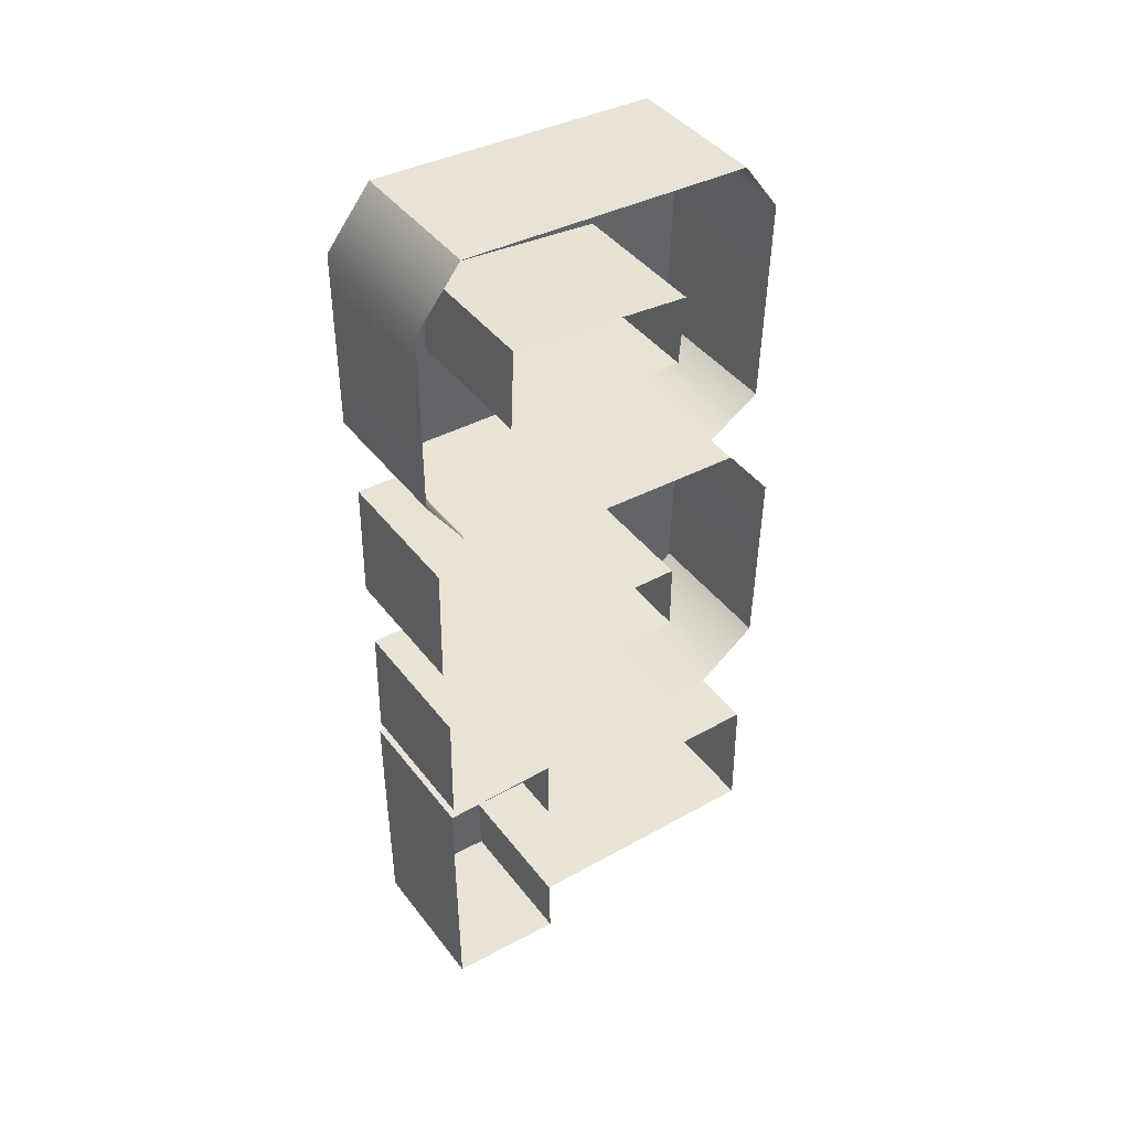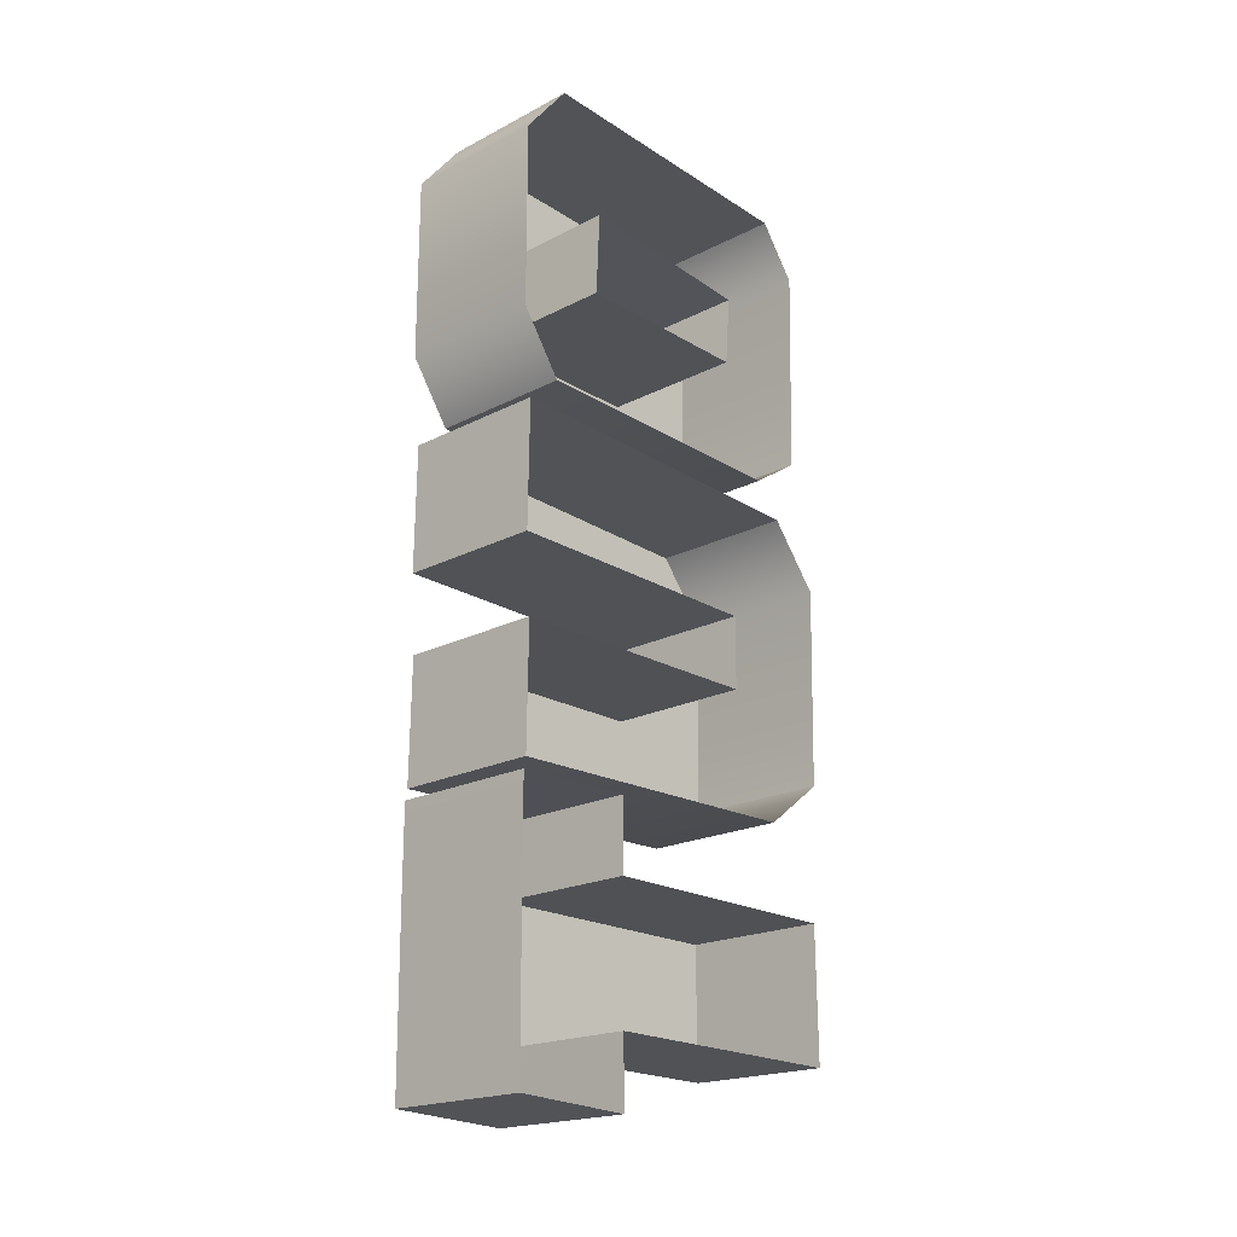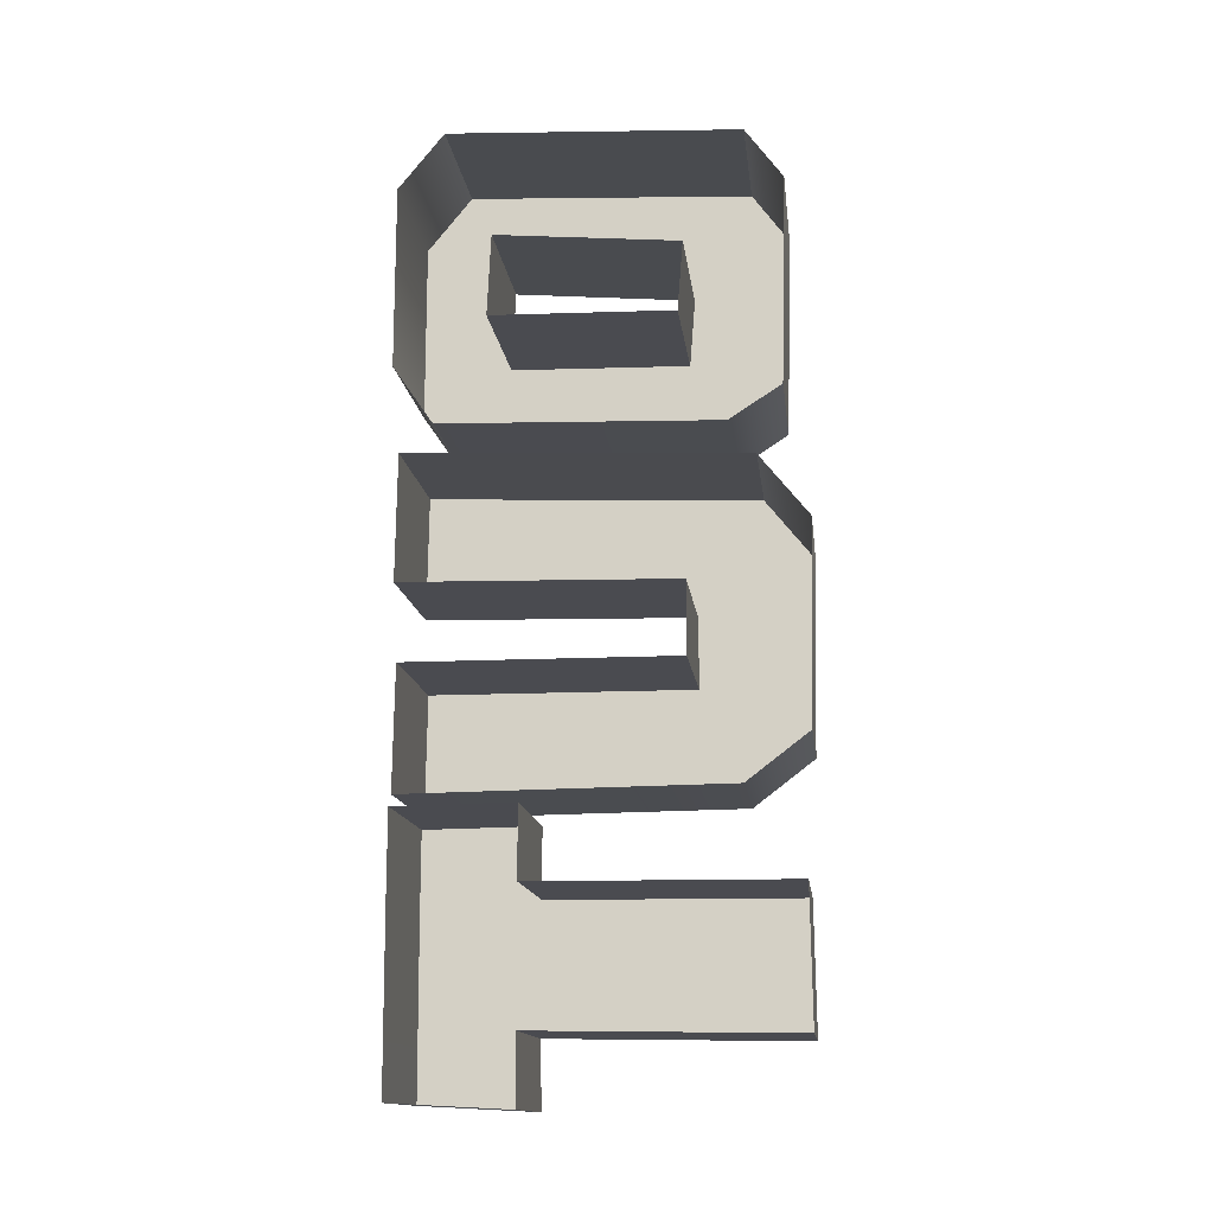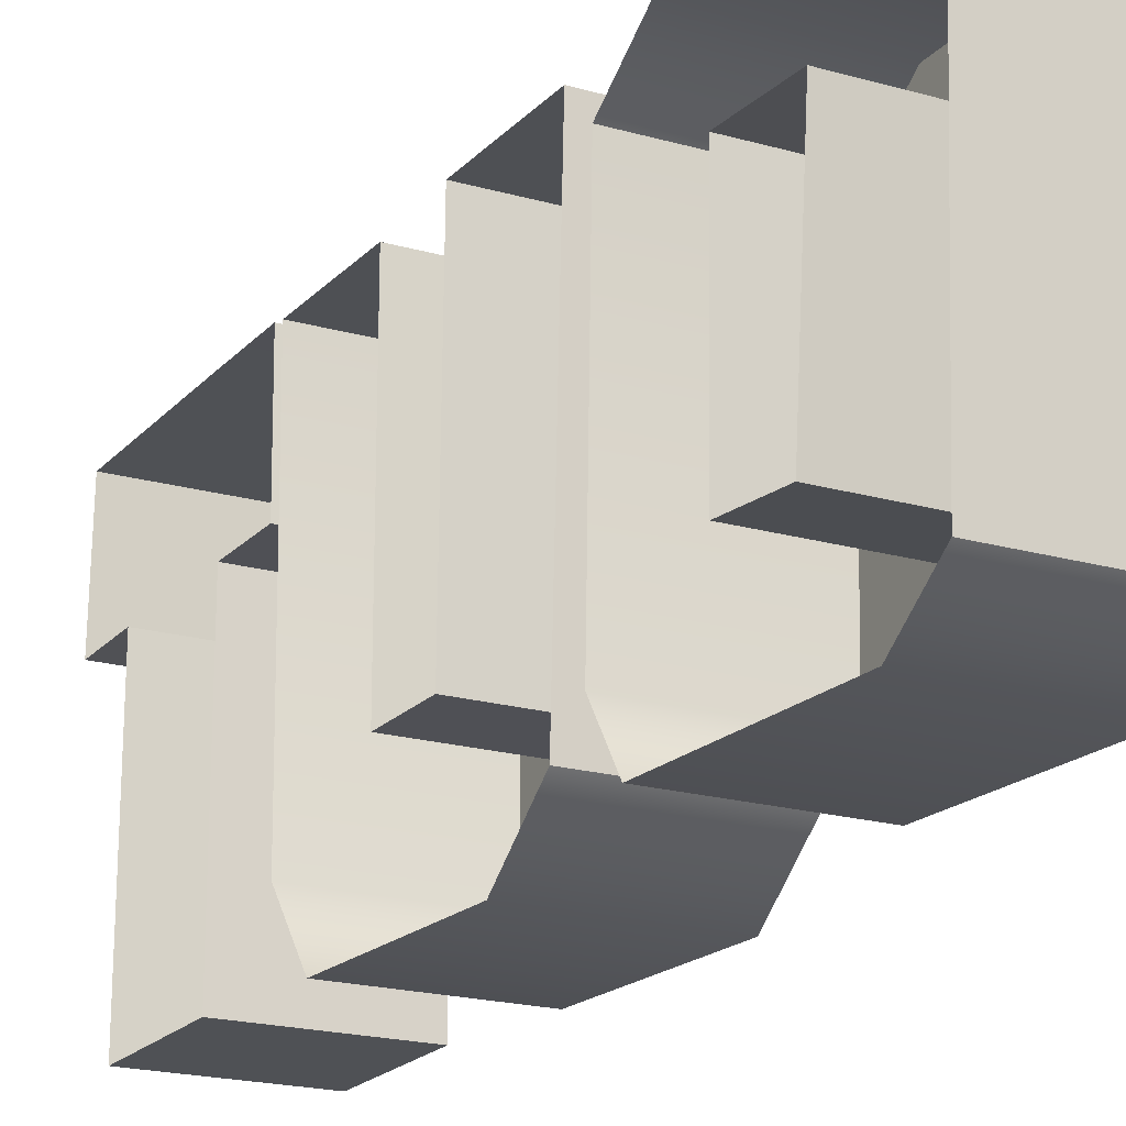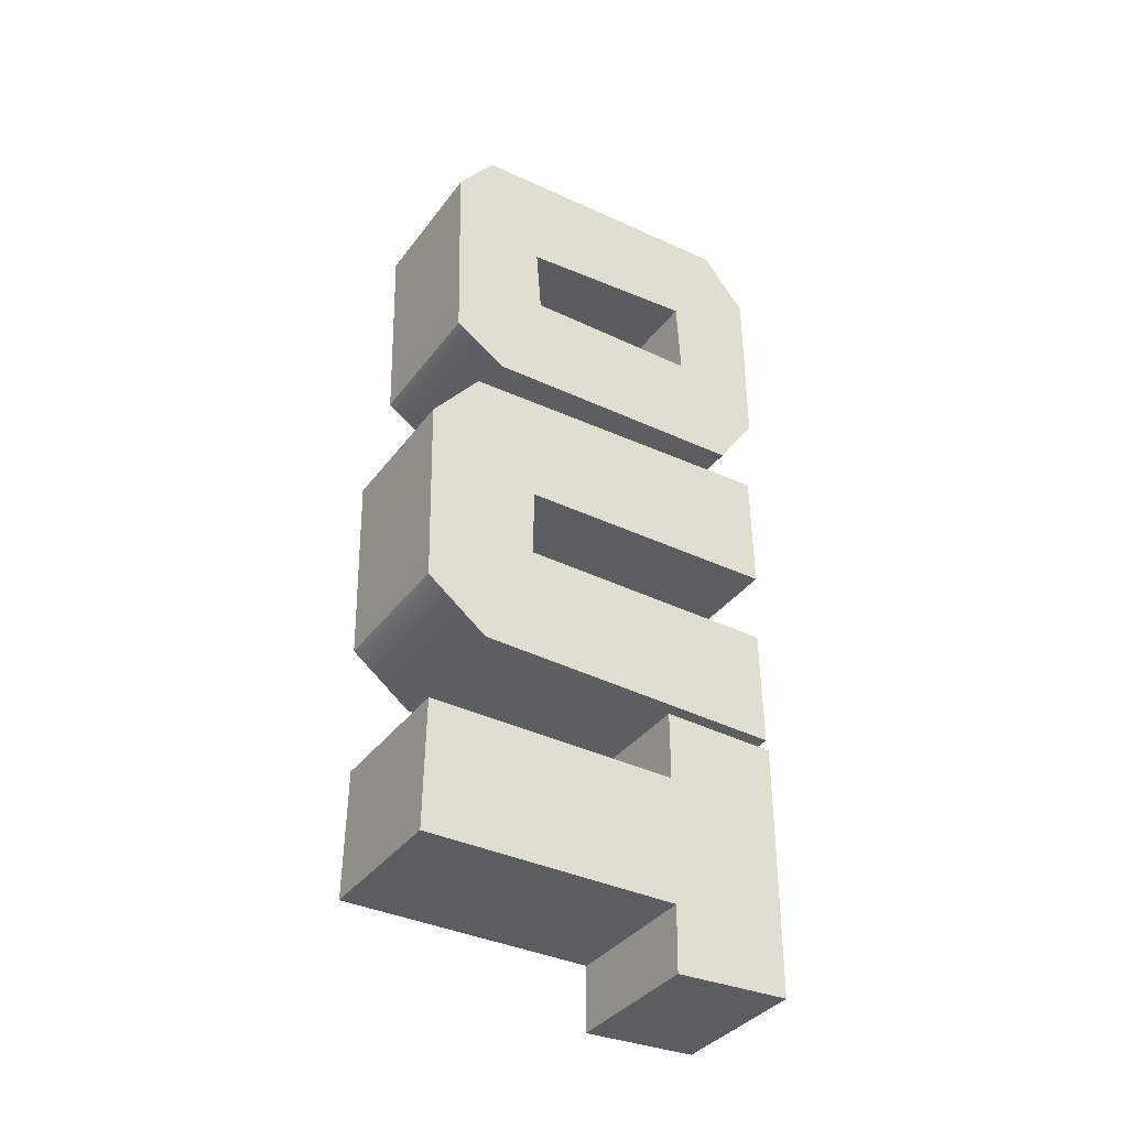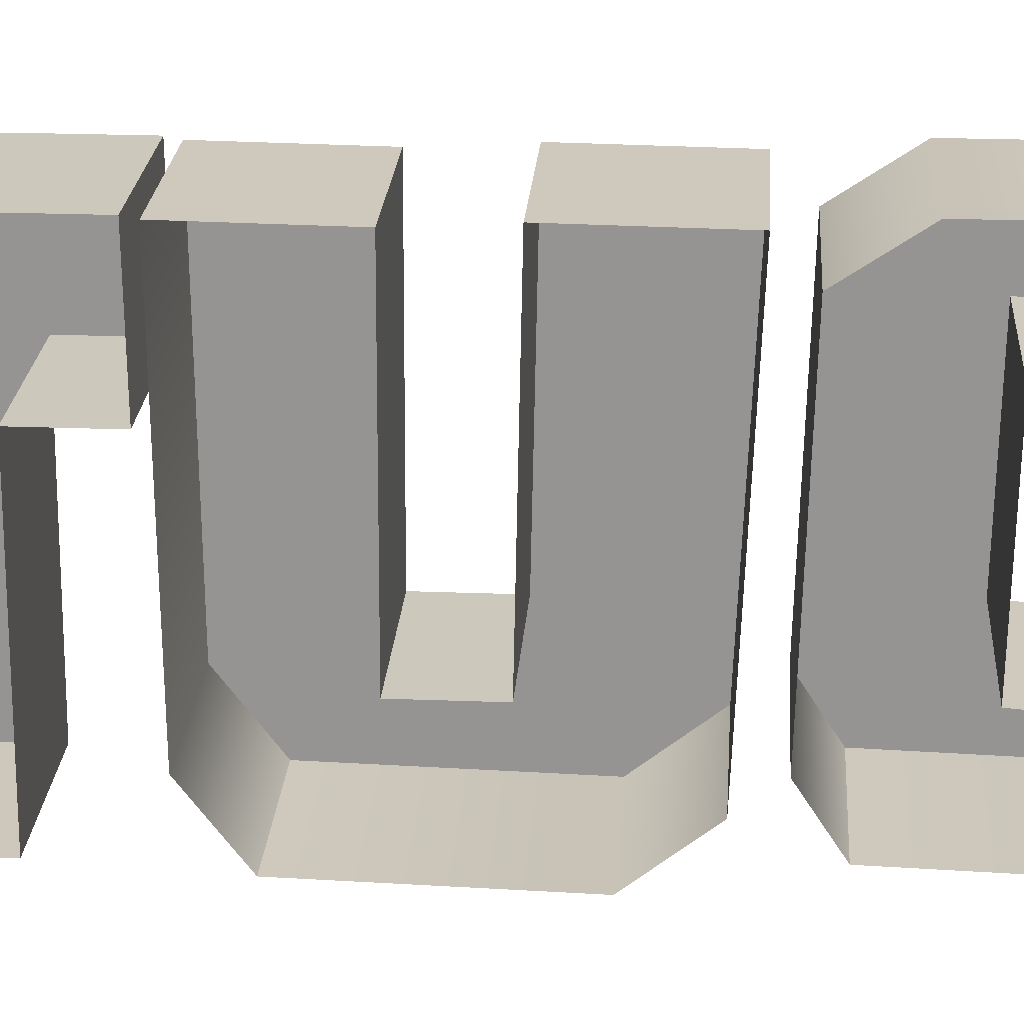
<metadata>
{"format":"obj","ext":"obj","renderer":"f3d","projection":"perspective","resolution":1024,"background":"white","views":[{"elev":42.5,"azim":-124.3,"up":"+Z"},{"elev":-20.0,"azim":-136.6,"up":"+Z"},{"elev":-14.5,"azim":-83.1,"up":"+Z"},{"elev":-19.4,"azim":-28.4,"up":"+Y"},{"elev":-37.4,"azim":57.6,"up":"+Z"},{"elev":22.2,"azim":-86.1,"up":"+Y"}]}
</metadata>
<code>
g default
v -0.04278 0.2274 0.1309
v -0.04278 0.2274 0.2382
v -0.04278 0.2006 0.2713
v -0.04278 0.02993 0.2634
v -0.04278 0.007961 0.2331
v -0.04278 0.01115 0.1111
v -0.04278 0.0414 0.0914
v -0.04278 0.2038 0.09617
v -0.04278 0.1749 0.1587
v -0.04278 0.06809 0.1565
v -0.04278 0.06492 0.1977
v -0.04278 0.1727 0.2072
v -0.04278 0.2235 0.006369
v -0.04278 0.2226 0.07993
v -0.04278 0.02611 0.07165
v -0.04278 -0.002548 0.03567
v -0.04278 -0 -0.07993
v -0.04278 0.03599 -0.1073
v -0.04278 0.222 -0.1095
v -0.04278 0.221 -0.03821
v -0.04278 0.06496 -0.03885
v -0.04278 0.06496 0.003185
v -0.04278 0.2232 -0.1637
v -0.04278 0.2232 -0.1159
v -0.04278 0.1541 -0.115
v -0.04278 0.1541 -0.1564
v -0.04278 0.003821 -0.1573
v -0.04278 0.002866 -0.2344
v -0.04278 0.1541 -0.2321
v -0.04278 0.1535 -0.2713
v -0.04278 0.2226 -0.2678
v 0.04278 0.2274 0.1309
v 0.04278 0.2274 0.2382
v 0.04278 0.2006 0.2713
v 0.04278 0.02993 0.2634
v 0.04278 0.007961 0.2331
v 0.04278 0.01115 0.1111
v 0.04278 0.0414 0.0914
v 0.04278 0.2038 0.09617
v 0.04278 0.1749 0.1587
v 0.04278 0.06809 0.1565
v 0.04278 0.06492 0.1977
v 0.04278 0.1727 0.2072
v 0.04278 0.2235 0.006369
v 0.04278 0.2226 0.07993
v 0.04278 0.02611 0.07165
v 0.04278 -0.002548 0.03567
v 0.04278 -0 -0.07993
v 0.04278 0.03599 -0.1073
v 0.04278 0.222 -0.1095
v 0.04278 0.221 -0.03821
v 0.04278 0.06496 -0.03885
v 0.04278 0.06496 0.003185
v 0.04278 0.2232 -0.1637
v 0.04278 0.2232 -0.1159
v 0.04278 0.1541 -0.115
v 0.04278 0.1541 -0.1564
v 0.04278 0.003821 -0.1573
v 0.04278 0.002866 -0.2344
v 0.04278 0.1541 -0.2321
v 0.04278 0.1535 -0.2713
v 0.04278 0.2226 -0.2678
g typeMesh_out group2
f 1 2 32
f 32 2 33
f 2 3 33
f 33 3 34
f 3 4 34
f 34 4 35
f 4 5 35
f 35 5 36
f 5 6 36
f 36 6 37
f 6 7 37
f 37 7 38
f 7 8 38
f 38 8 39
f 8 1 39
f 39 1 32
f 9 10 40
f 40 10 41
f 10 11 41
f 41 11 42
f 11 12 42
f 42 12 43
f 12 9 43
f 43 9 40
f 34 35 33
f 33 35 43
f 43 35 42
f 33 43 32
f 43 40 32
f 35 36 42
f 36 37 42
f 42 37 41
f 37 38 41
f 38 39 41
f 41 39 40
f 32 40 39
f 13 14 44
f 44 14 45
f 14 15 45
f 45 15 46
f 15 16 46
f 46 16 47
f 16 17 47
f 47 17 48
f 17 18 48
f 48 18 49
f 18 19 49
f 49 19 50
f 19 20 50
f 50 20 51
f 20 21 51
f 51 21 52
f 21 22 52
f 52 22 53
f 22 13 53
f 53 13 44
f 45 46 44
f 44 46 53
f 46 47 53
f 47 48 53
f 53 48 52
f 48 49 52
f 49 50 52
f 50 51 52
f 23 24 54
f 54 24 55
f 24 25 55
f 55 25 56
f 25 26 56
f 56 26 57
f 26 27 57
f 57 27 58
f 27 28 58
f 58 28 59
f 28 29 59
f 59 29 60
f 29 30 60
f 60 30 61
f 30 31 61
f 61 31 62
f 31 23 62
f 62 23 54
f 61 62 60
f 62 54 60
f 56 57 55
f 55 57 54
f 54 57 60
f 57 58 60
f 58 59 60

</code>
